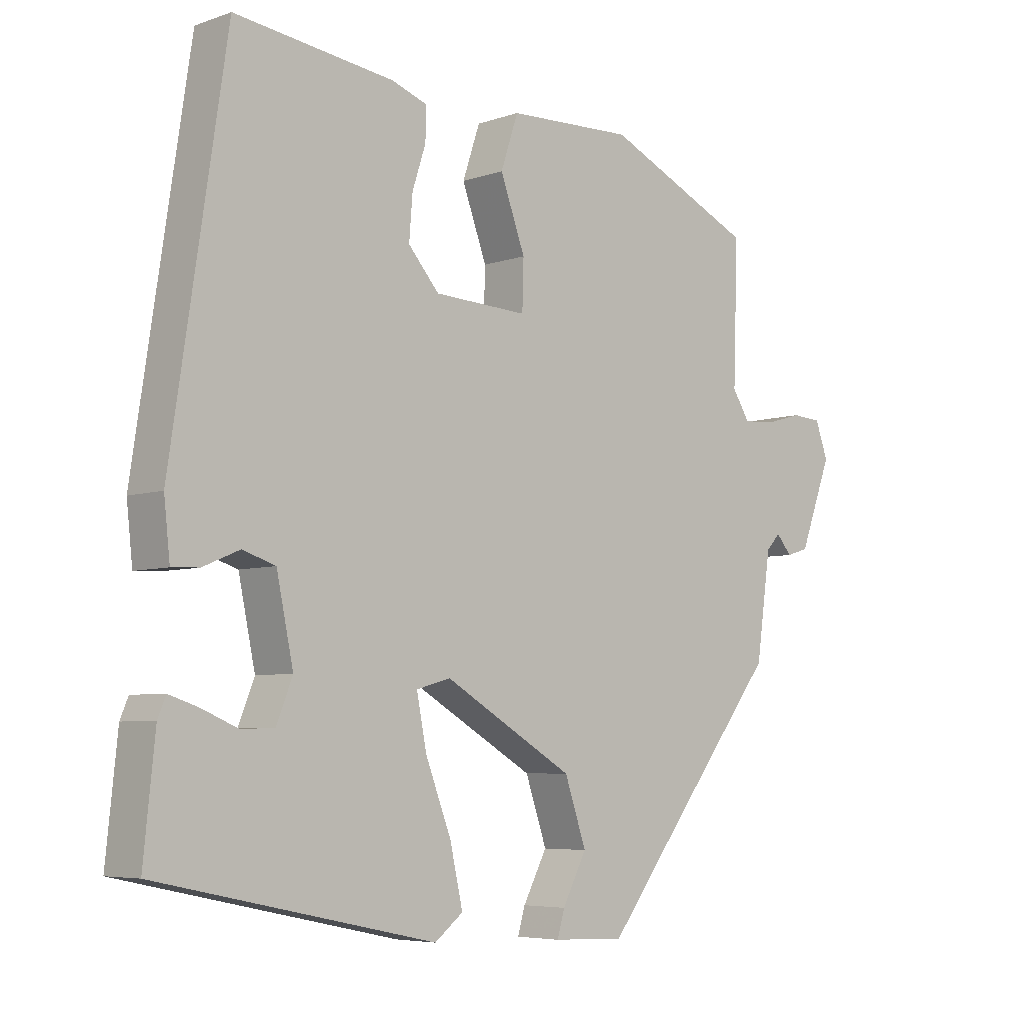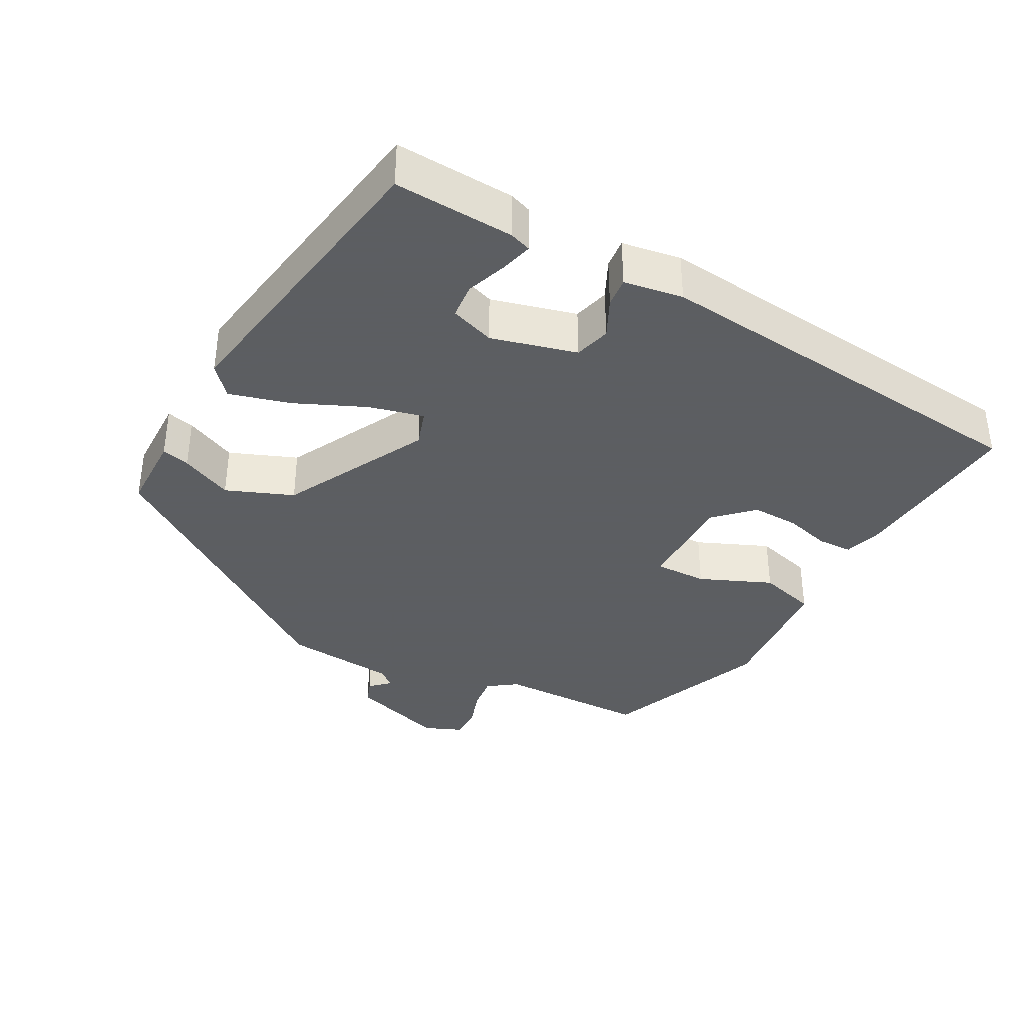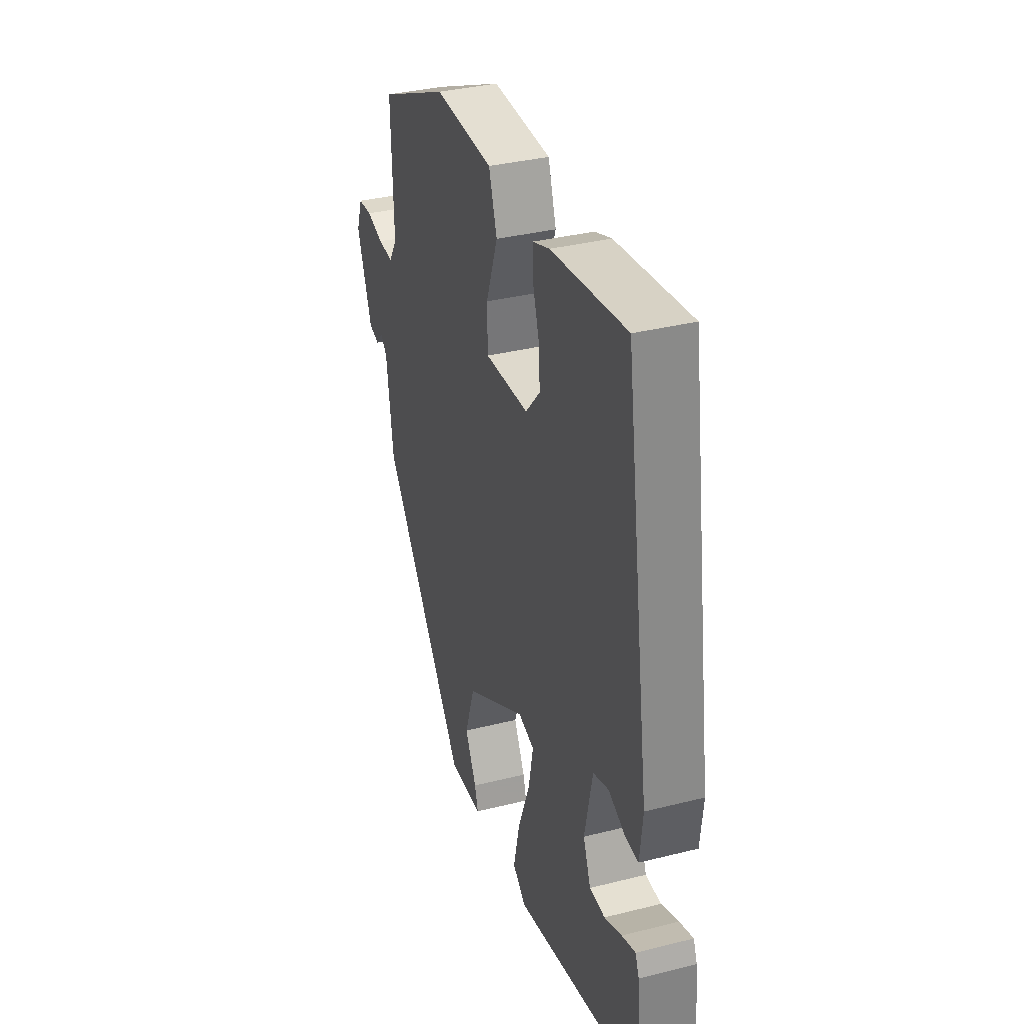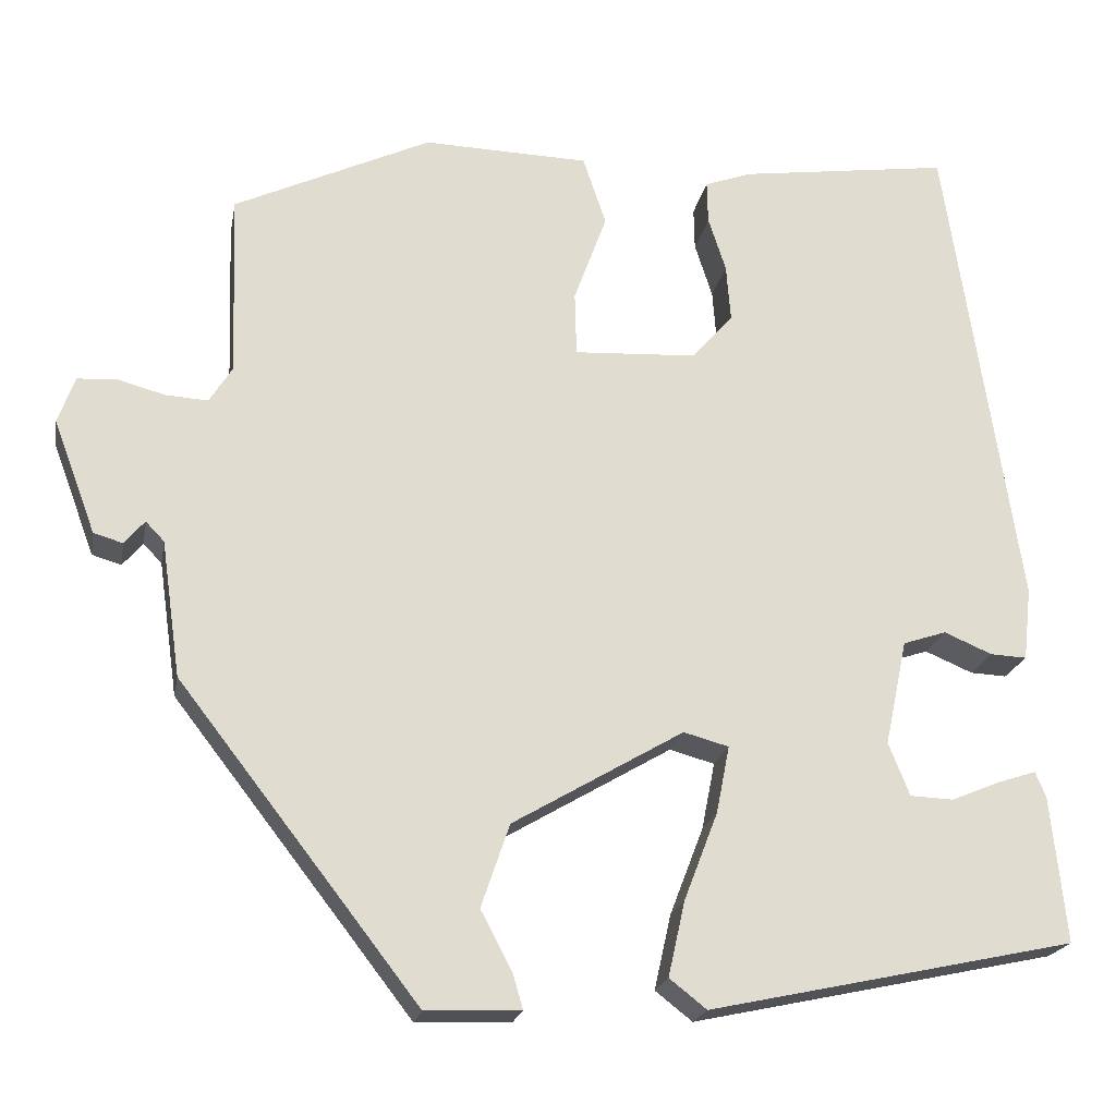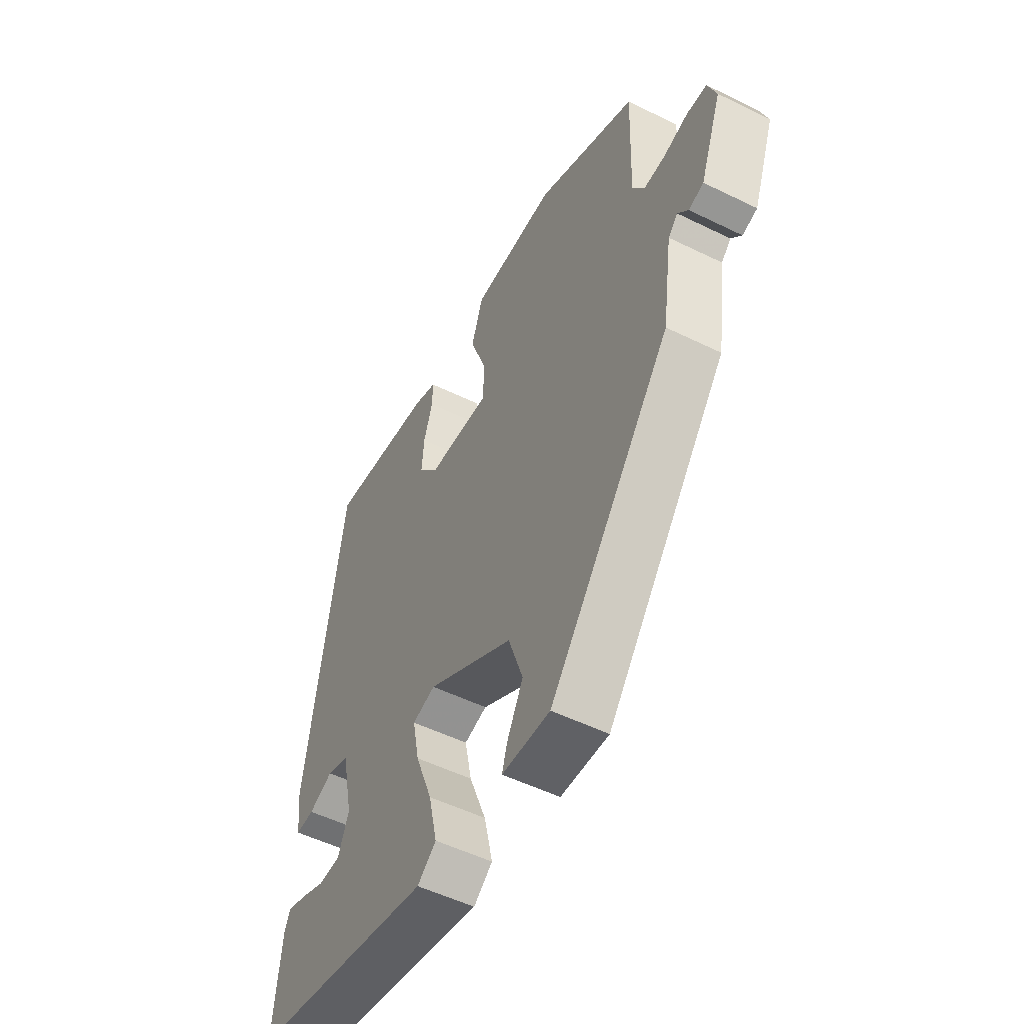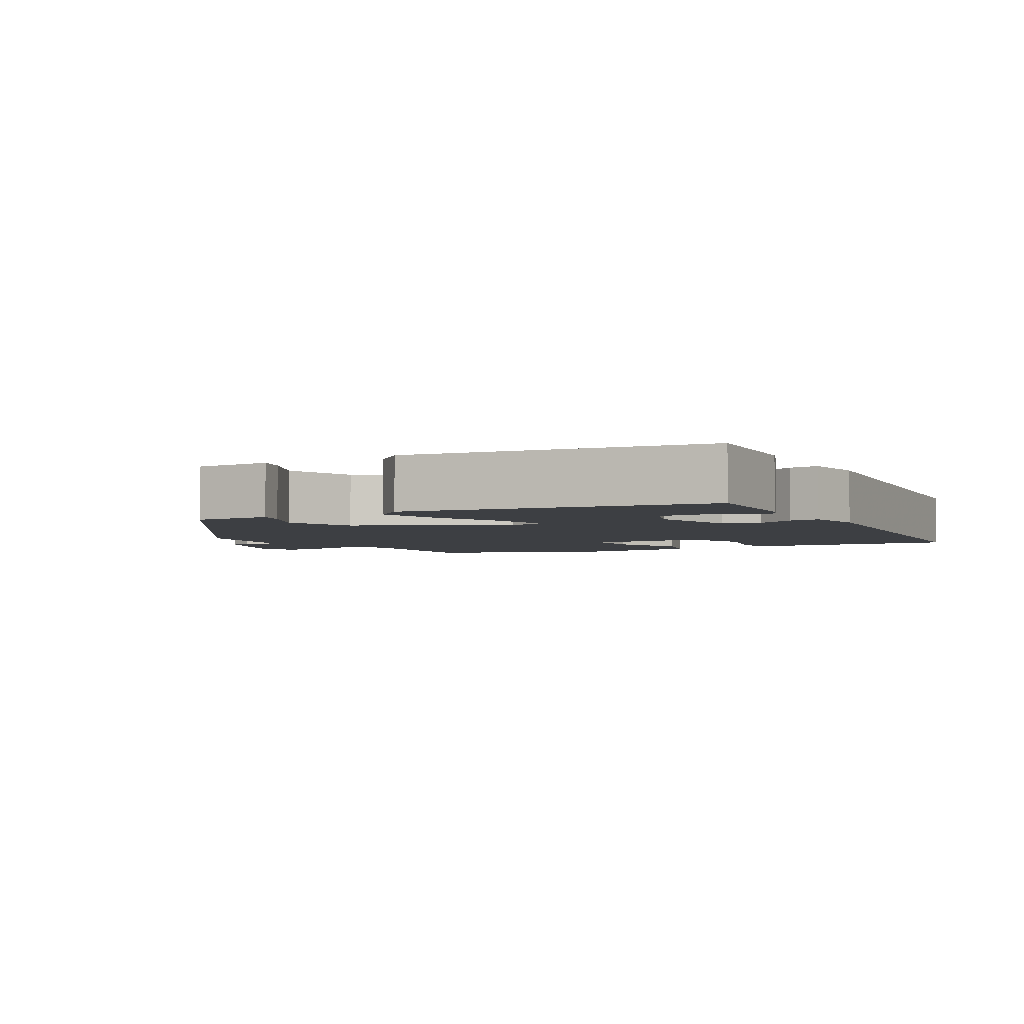
<metadata>
{"format":"obj","ext":"obj","renderer":"f3d","projection":"perspective","resolution":1024,"background":"white","views":[{"elev":-5.7,"azim":-43.4,"up":"+Z"},{"elev":-37.4,"azim":-115.5,"up":"+Y"},{"elev":35.1,"azim":-108.5,"up":"+Z"},{"elev":-20.4,"azim":169.7,"up":"+Z"},{"elev":-52.3,"azim":62.1,"up":"+Z"},{"elev":-3.9,"azim":-147.6,"up":"+Y"}]}
</metadata>
<code>
v 0.473 0.07 0.382
v 0.466 0.07 0.175
v 0.492 0.07 0.134
v 0.54 0.07 0.137
v 0.594 0.07 0.152
v 0.638 0.07 0.149
v 0.657 0.07 0.096
v 0.609 0.07 -0.032
v 0.576 0.07 -0.042
v 0.553 0.07 -0.015
v 0.532 0.07 -0.037
v 0.51 0.07 -0.191
v 0.323 0.07 -0.432
v 0.239 0.07 -0.541
v 0.132 0.07 -0.537
v 0.143 0.07 -0.499
v 0.179 0.07 -0.43
v 0.147 0.07 -0.336
v -0.046 0.07 -0.223
v -0.097 0.07 -0.237
v -0.082 0.07 -0.313
v -0.044 0.07 -0.412
v -0.025 0.07 -0.497
v -0.067 0.07 -0.53
v -0.48 0.07 -0.442
v -0.463 0.07 -0.277
v -0.451 0.07 -0.248
v -0.408 0.07 -0.262
v -0.353 0.07 -0.285
v -0.304 0.07 -0.283
v -0.28 0.07 -0.223
v -0.305 0.07 -0.104
v -0.354 0.07 -0.088
v -0.408 0.07 -0.111
v -0.449 0.07 -0.113
v -0.458 0.07 -0.031
v -0.376 0.07 0.513
v -0.139 0.07 0.481
v -0.086 0.07 0.462
v -0.087 0.07 0.414
v -0.107 0.07 0.352
v -0.112 0.07 0.288
v -0.066 0.07 0.235
v 0.073 0.07 0.228
v 0.075 0.07 0.3
v 0.038 0.07 0.401
v 0.064 0.07 0.479
v 0.251 0.07 0.485
v 0.473 0 0.382
v 0.466 0 0.175
v 0.492 0 0.134
v 0.54 0 0.137
v 0.594 0 0.152
v 0.638 0 0.149
v 0.657 0 0.096
v 0.609 0 -0.032
v 0.576 0 -0.042
v 0.553 0 -0.015
v 0.532 0 -0.037
v 0.51 0 -0.191
v 0.323 0 -0.432
v 0.239 0 -0.541
v 0.132 0 -0.537
v 0.143 0 -0.499
v 0.179 0 -0.43
v 0.147 0 -0.336
v -0.046 0 -0.223
v -0.097 0 -0.237
v -0.082 0 -0.313
v -0.044 0 -0.412
v -0.025 0 -0.497
v -0.067 0 -0.53
v -0.48 0 -0.442
v -0.463 0 -0.277
v -0.451 0 -0.248
v -0.408 0 -0.262
v -0.353 0 -0.285
v -0.304 0 -0.283
v -0.28 0 -0.223
v -0.305 0 -0.104
v -0.354 0 -0.088
v -0.408 0 -0.111
v -0.449 0 -0.113
v -0.458 0 -0.031
v -0.376 0 0.513
v -0.139 0 0.481
v -0.086 0 0.462
v -0.087 0 0.414
v -0.107 0 0.352
v -0.112 0 0.288
v -0.066 0 0.235
v 0.073 0 0.228
v 0.075 0 0.3
v 0.038 0 0.401
v 0.064 0 0.479
v 0.251 0 0.485
f 45 46 47 48
f 44 45 48 1
f 38 39 40 41
f 38 41 42
f 37 38 42
f 36 37 42 43
f 33 34 35 36
f 32 33 36 43
f 26 27 28 29
f 24 25 26 29
f 24 29 30
f 21 22 23 24
f 20 21 24 30
f 19 20 30 31
f 14 15 16 17
f 13 14 17 18
f 11 12 13 18
f 10 11 18 19
f 8 9 10
f 7 8 10
f 4 5 6 7
f 3 4 7 10
f 2 3 10 19
f 44 1 2 19
f 32 43 44
f 19 31 32 44
f 96 95 94 93
f 49 96 93 92
f 89 88 87 86
f 90 89 86
f 90 86 85
f 91 90 85 84
f 84 83 82 81
f 91 84 81 80
f 77 76 75 74
f 77 74 73 72
f 78 77 72
f 72 71 70 69
f 78 72 69 68
f 79 78 68 67
f 65 64 63 62
f 66 65 62 61
f 66 61 60 59
f 67 66 59 58
f 58 57 56
f 58 56 55
f 55 54 53 52
f 58 55 52 51
f 67 58 51 50
f 67 50 49 92
f 92 91 80
f 92 80 79 67
f 1 49 50 2
f 2 50 51 3
f 3 51 52 4
f 4 52 53 5
f 5 53 54 6
f 6 54 55 7
f 7 55 56 8
f 8 56 57 9
f 9 57 58 10
f 10 58 59 11
f 11 59 60 12
f 12 60 61 13
f 13 61 62 14
f 14 62 63 15
f 15 63 64 16
f 16 64 65 17
f 17 65 66 18
f 18 66 67 19
f 19 67 68 20
f 20 68 69 21
f 21 69 70 22
f 22 70 71 23
f 23 71 72 24
f 24 72 73 25
f 25 73 74 26
f 26 74 75 27
f 27 75 76 28
f 28 76 77 29
f 29 77 78 30
f 30 78 79 31
f 31 79 80 32
f 32 80 81 33
f 33 81 82 34
f 34 82 83 35
f 35 83 84 36
f 36 84 85 37
f 37 85 86 38
f 38 86 87 39
f 39 87 88 40
f 40 88 89 41
f 41 89 90 42
f 42 90 91 43
f 43 91 92 44
f 44 92 93 45
f 45 93 94 46
f 46 94 95 47
f 47 95 96 48
f 48 96 49 1

</code>
